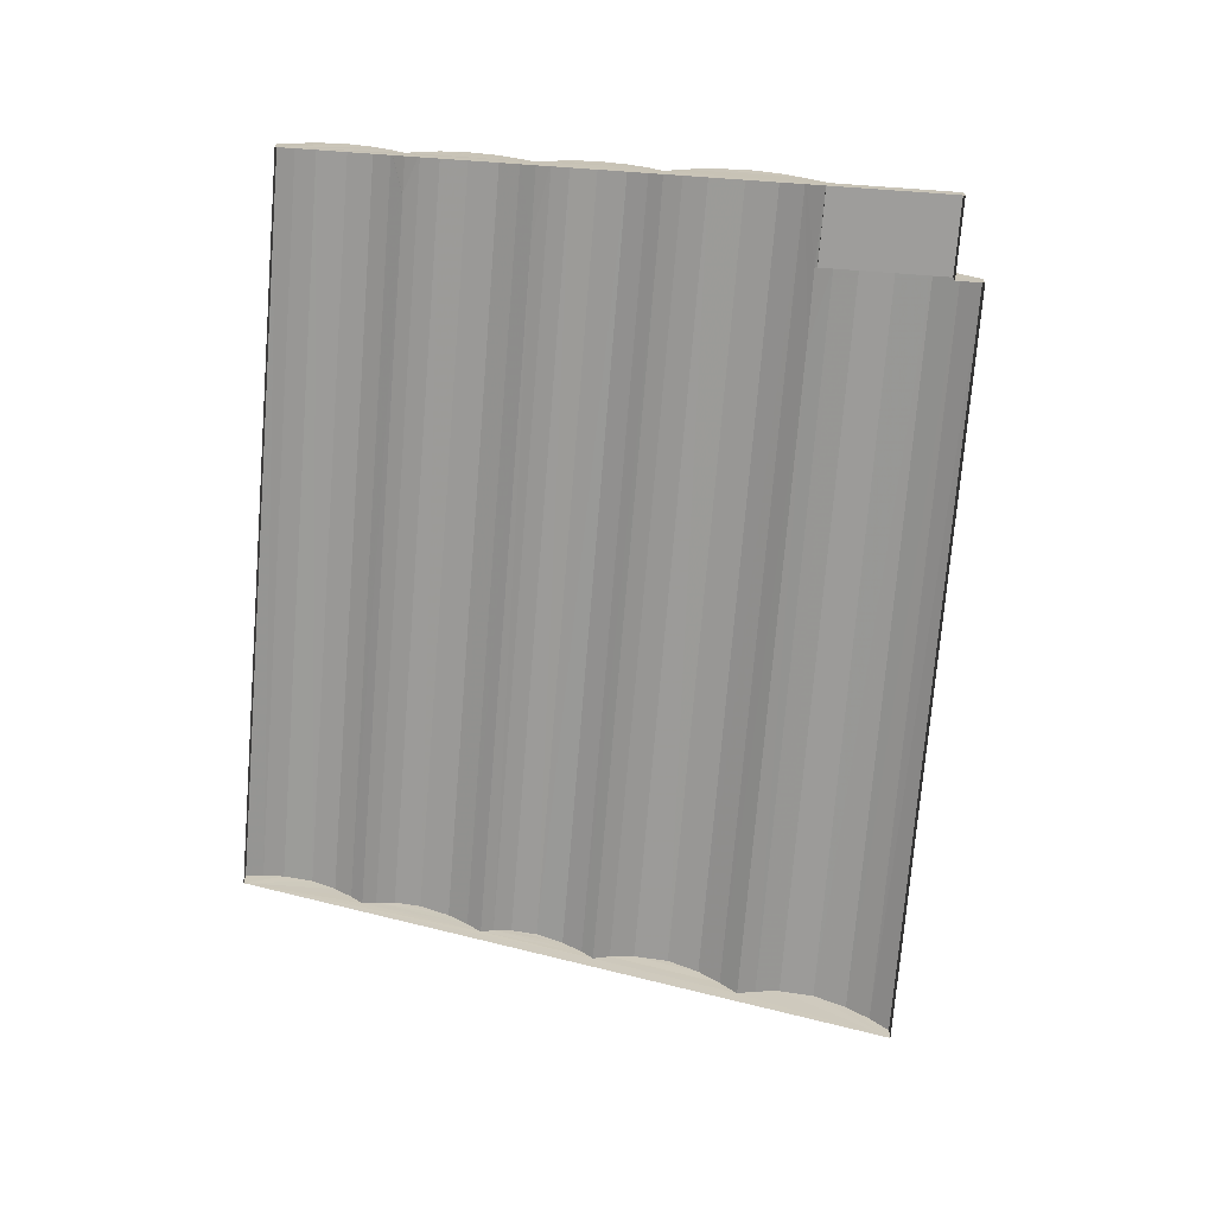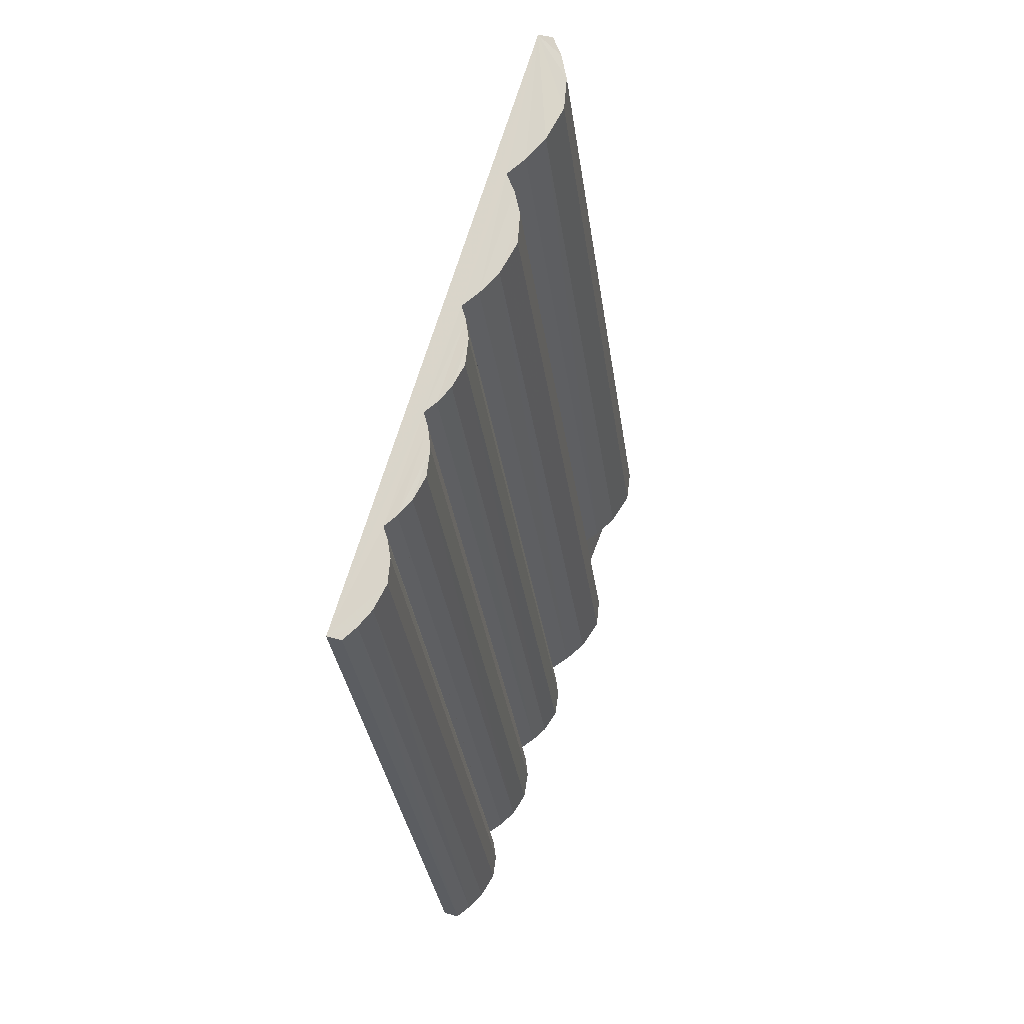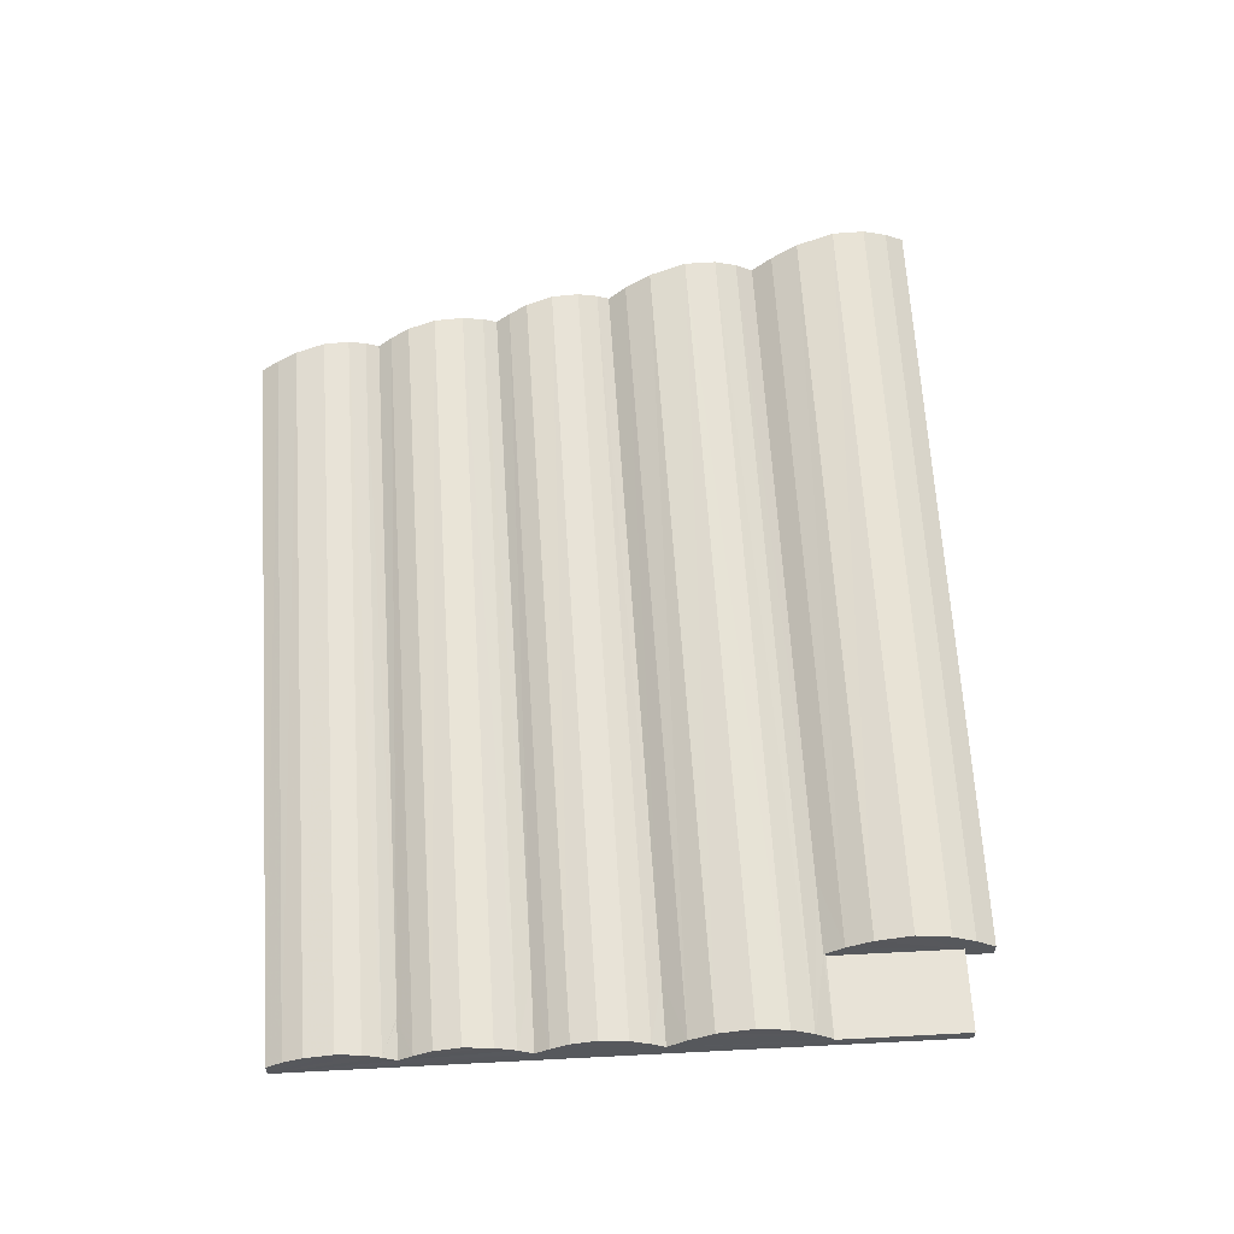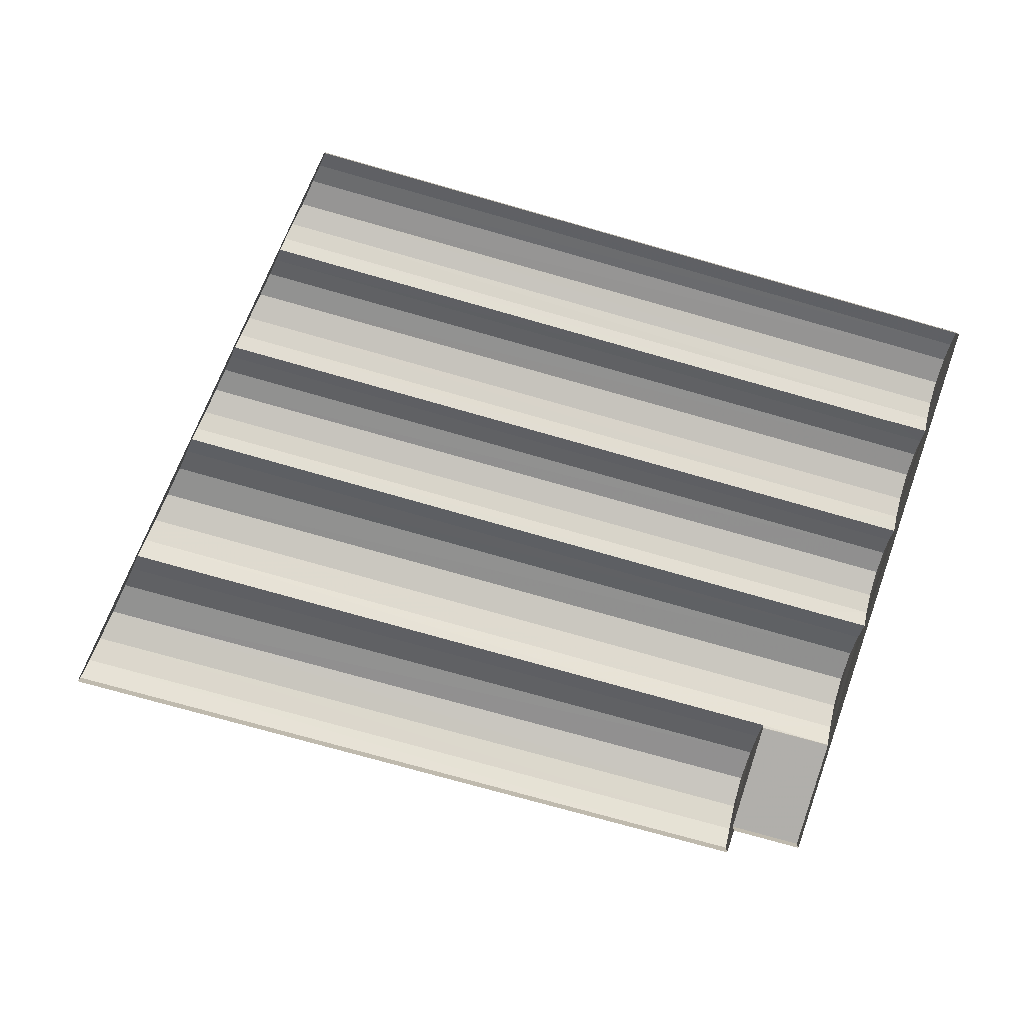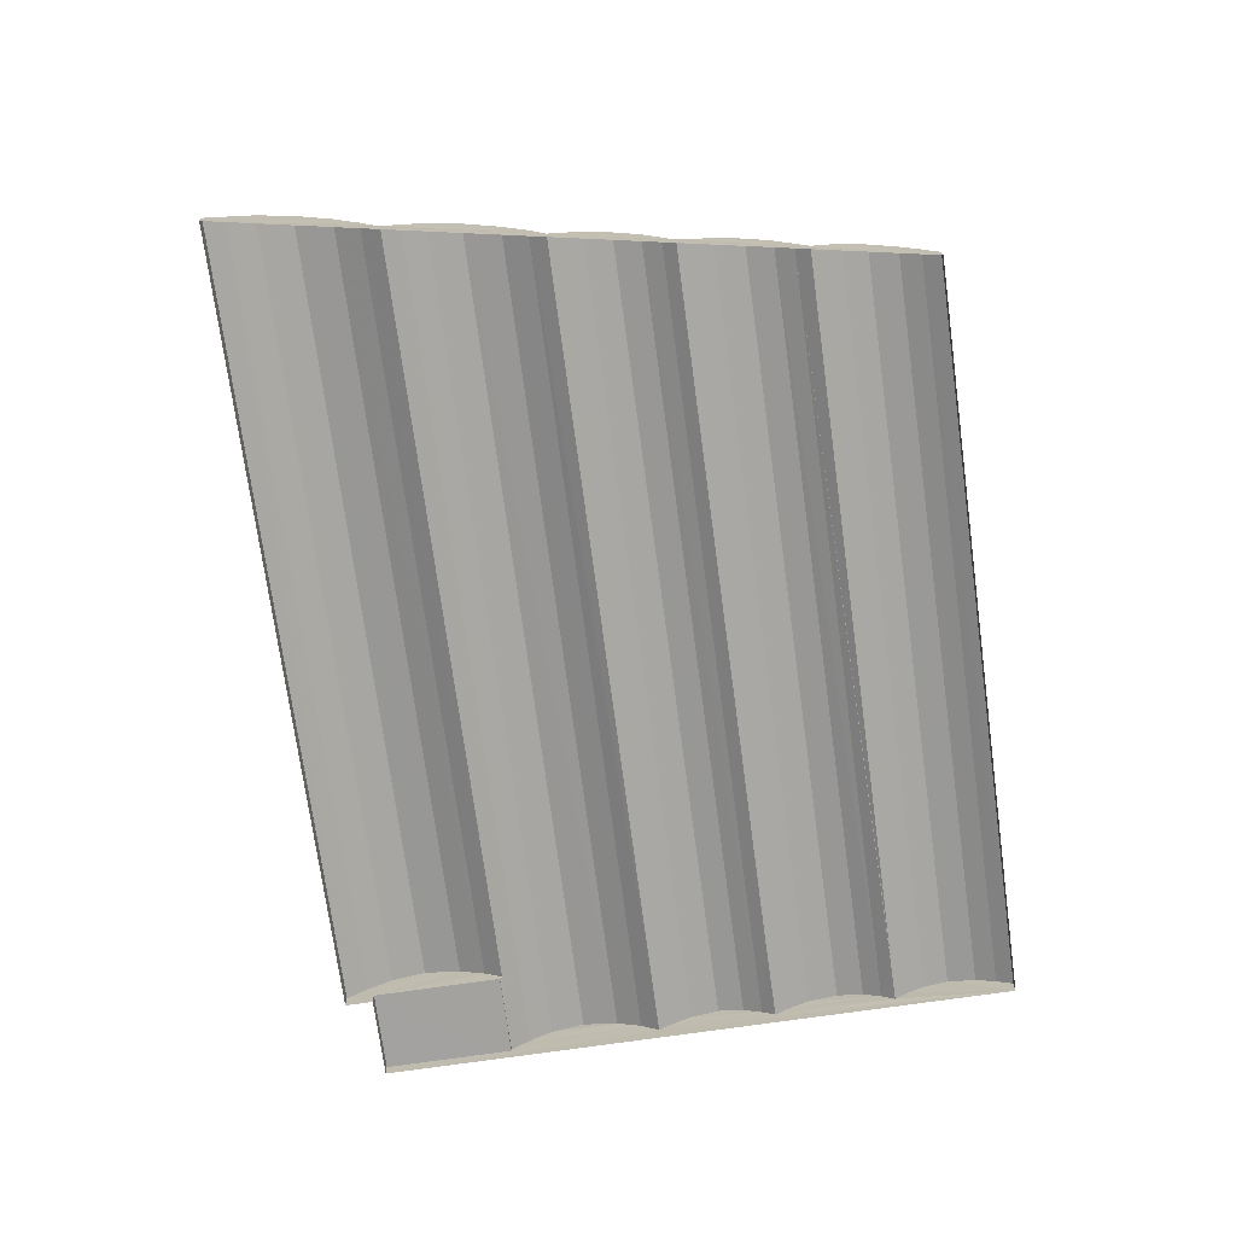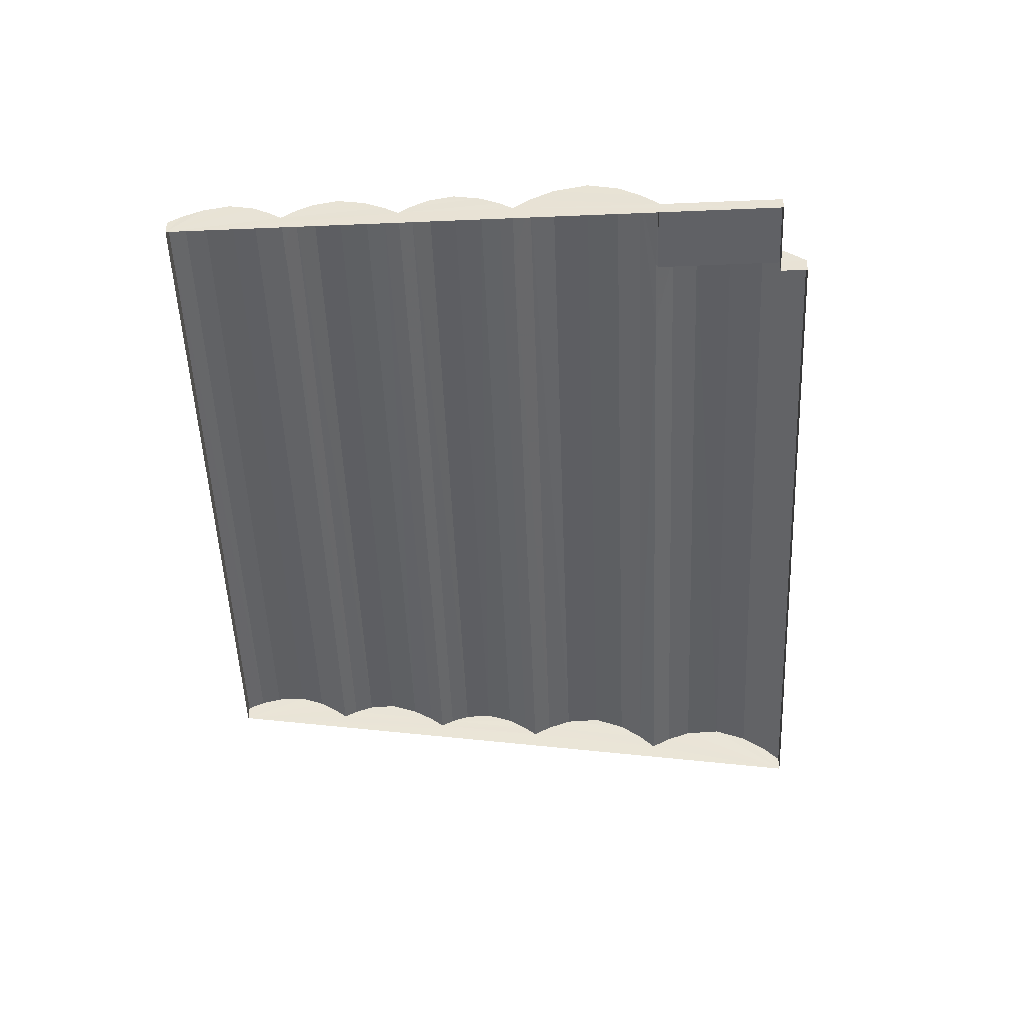
<metadata>
{"format":"obj","ext":"obj","renderer":"f3d","projection":"perspective","resolution":1024,"background":"white","views":[{"elev":-70.5,"azim":16.5,"up":"+Z"},{"elev":39.4,"azim":-69.2,"up":"+Y"},{"elev":61.5,"azim":17.5,"up":"+Z"},{"elev":-78.1,"azim":-84.6,"up":"+Z"},{"elev":-72.6,"azim":-151.2,"up":"+Z"},{"elev":-47.3,"azim":23.3,"up":"+Z"}]}
</metadata>
<code>
v -2.193e+05 -1.243e+05 13.65
v -2.193e+05 -1.243e+05 13.65
v -2.193e+05 -1.243e+05 13.65
v -2.193e+05 -1.243e+05 13.65
v -2.193e+05 -1.243e+05 13.65
v -2.193e+05 -1.243e+05 13.65
v -2.193e+05 -1.243e+05 15
v -2.193e+05 -1.243e+05 14.65
v -2.193e+05 -1.243e+05 14.65
v -2.193e+05 -1.243e+05 14.81
v -2.193e+05 -1.243e+05 14.81
v -2.193e+05 -1.243e+05 15.3
v -2.193e+05 -1.243e+05 15.3
v -2.193e+05 -1.243e+05 14.29
v -2.193e+05 -1.243e+05 14.81
v -2.193e+05 -1.243e+05 14.33
v -2.193e+05 -1.243e+05 14.3
v -2.193e+05 -1.243e+05 14.27
v -2.193e+05 -1.243e+05 14.27
v -2.193e+05 -1.243e+05 15.3
v -2.193e+05 -1.243e+05 14.81
v -2.193e+05 -1.243e+05 14.81
v -2.193e+05 -1.243e+05 14.25
v -2.193e+05 -1.243e+05 14.25
v -2.193e+05 -1.243e+05 14.31
v -2.193e+05 -1.243e+05 14.31
v -2.193e+05 -1.243e+05 14.28
v -2.193e+05 -1.243e+05 14.81
v -2.193e+05 -1.243e+05 14.81
v -2.193e+05 -1.243e+05 15.3
v -2.193e+05 -1.243e+05 15.3
v -2.193e+05 -1.243e+05 14.29
v -2.193e+05 -1.243e+05 14.65
v -2.193e+05 -1.243e+05 14.31
v -2.193e+05 -1.243e+05 15.58
v -2.193e+05 -1.243e+05 15.58
v -2.193e+05 -1.243e+05 15.3
v -2.193e+05 -1.243e+05 15.3
v -2.193e+05 -1.243e+05 14.81
v -2.193e+05 -1.243e+05 15
v -2.193e+05 -1.243e+05 15
v -2.193e+05 -1.243e+05 14.65
v -2.193e+05 -1.243e+05 14.25
v -2.193e+05 -1.243e+05 14.25
v -2.193e+05 -1.243e+05 15
v -2.193e+05 -1.243e+05 15
v -2.193e+05 -1.243e+05 15.21
v -2.193e+05 -1.243e+05 15.21
v -2.193e+05 -1.243e+05 14.95
v -2.193e+05 -1.243e+05 14.62
v -2.193e+05 -1.243e+05 14.62
v -2.193e+05 -1.243e+05 14.29
v -2.193e+05 -1.243e+05 15.21
v -2.193e+05 -1.243e+05 15.21
v -2.193e+05 -1.243e+05 14.95
v -2.193e+05 -1.243e+05 14.27
v -2.193e+05 -1.243e+05 14.62
v -2.193e+05 -1.243e+05 14.62
v -2.193e+05 -1.243e+05 14.95
v -2.193e+05 -1.243e+05 14.95
v -2.193e+05 -1.243e+05 15.3
v -2.193e+05 -1.243e+05 15.14
v -2.193e+05 -1.243e+05 15.14
v -2.193e+05 -1.243e+05 14.29
v -2.193e+05 -1.243e+05 14.65
v -2.193e+05 -1.243e+05 14.65
v -2.193e+05 -1.243e+05 14.25
v -2.193e+05 -1.243e+05 14.25
v -2.193e+05 -1.243e+05 15.58
v -2.193e+05 -1.243e+05 15.58
v -2.193e+05 -1.243e+05 15
v -2.193e+05 -1.243e+05 14.18
v -2.193e+05 -1.243e+05 14.18
v -2.193e+05 -1.243e+05 14.18
v -2.193e+05 -1.243e+05 14.18
v -2.193e+05 -1.243e+05 14.65
v -2.193e+05 -1.243e+05 14.65
v -2.193e+05 -1.243e+05 15
v -2.193e+05 -1.243e+05 15
f 1 2 3
f 3 2 4
f 4 2 5
f 2 6 5
f 7 8 9
f 10 11 12
f 13 10 12
f 14 15 16
f 8 17 18
f 19 8 18
f 20 21 22
f 23 24 25
f 10 23 25
f 10 26 11
f 26 27 11
f 10 25 26
f 28 29 30
f 31 28 30
f 32 33 34
f 35 36 37
f 38 15 39
f 40 41 42
f 43 44 29
f 28 43 29
f 13 12 36
f 35 13 36
f 45 46 47
f 48 45 47
f 49 50 51
f 36 38 37
f 39 15 14
f 52 39 14
f 53 54 40
f 55 49 51
f 56 19 57
f 58 57 18
f 58 18 17
f 57 19 18
f 57 58 59
f 60 57 59
f 61 20 22
f 41 33 42
f 60 59 62
f 63 60 62
f 64 32 65
f 32 34 66
f 65 32 66
f 50 67 68
f 69 20 61
f 70 69 61
f 37 38 39
f 63 62 55
f 51 50 68
f 48 47 71
f 47 7 71
f 42 33 32
f 64 42 32
f 9 8 19
f 56 9 19
f 31 30 69
f 70 31 69
f 65 66 46
f 45 65 46
f 72 73 74
f 75 72 74
f 26 21 27
f 54 41 40
f 52 14 76
f 14 16 77
f 76 14 77
f 76 77 78
f 79 76 78
f 22 21 26
f 25 22 26
f 71 7 9
f 79 78 54
f 53 79 54
f 62 49 55
f 43 1 3
f 44 43 3
f 74 73 6
f 2 74 6
f 68 4 5
f 68 67 4
f 2 1 74
f 22 75 74
f 25 24 22
f 24 75 22
f 74 1 43
f 61 22 74
f 74 43 28
f 70 61 74
f 31 74 28
f 70 74 31
f 44 3 29
f 29 3 30
f 30 3 69
f 16 3 4
f 50 4 67
f 69 3 20
f 12 38 36
f 49 62 4
f 50 49 4
f 20 3 21
f 46 7 47
f 11 38 12
f 62 59 4
f 21 3 27
f 15 11 27
f 78 41 54
f 8 7 46
f 8 46 66
f 15 38 11
f 59 58 4
f 33 41 78
f 33 78 77
f 8 66 17
f 58 17 4
f 33 77 34
f 66 34 17
f 15 27 16
f 77 16 34
f 34 16 4
f 27 3 16
f 17 34 4
f 72 6 73
f 52 5 6
f 37 13 35
f 51 68 5
f 55 5 63
f 10 13 37
f 5 55 51
f 71 45 48
f 10 72 23
f 5 60 63
f 9 45 71
f 40 79 53
f 57 60 5
f 65 45 9
f 10 37 39
f 56 57 5
f 65 9 56
f 42 79 40
f 76 79 42
f 65 56 64
f 76 42 64
f 76 64 52
f 39 52 72
f 6 72 52
f 52 64 5
f 10 39 72
f 64 56 5
f 75 24 23
f 72 75 23

</code>
